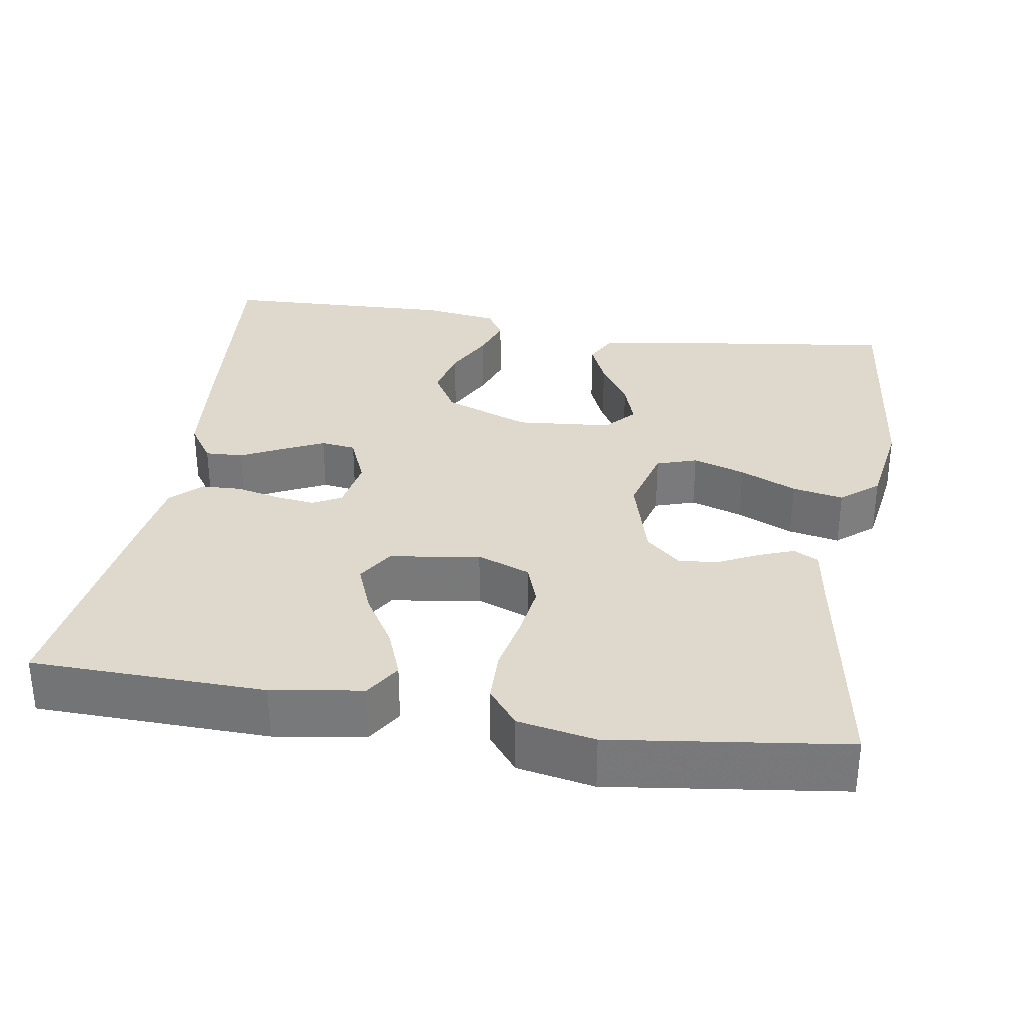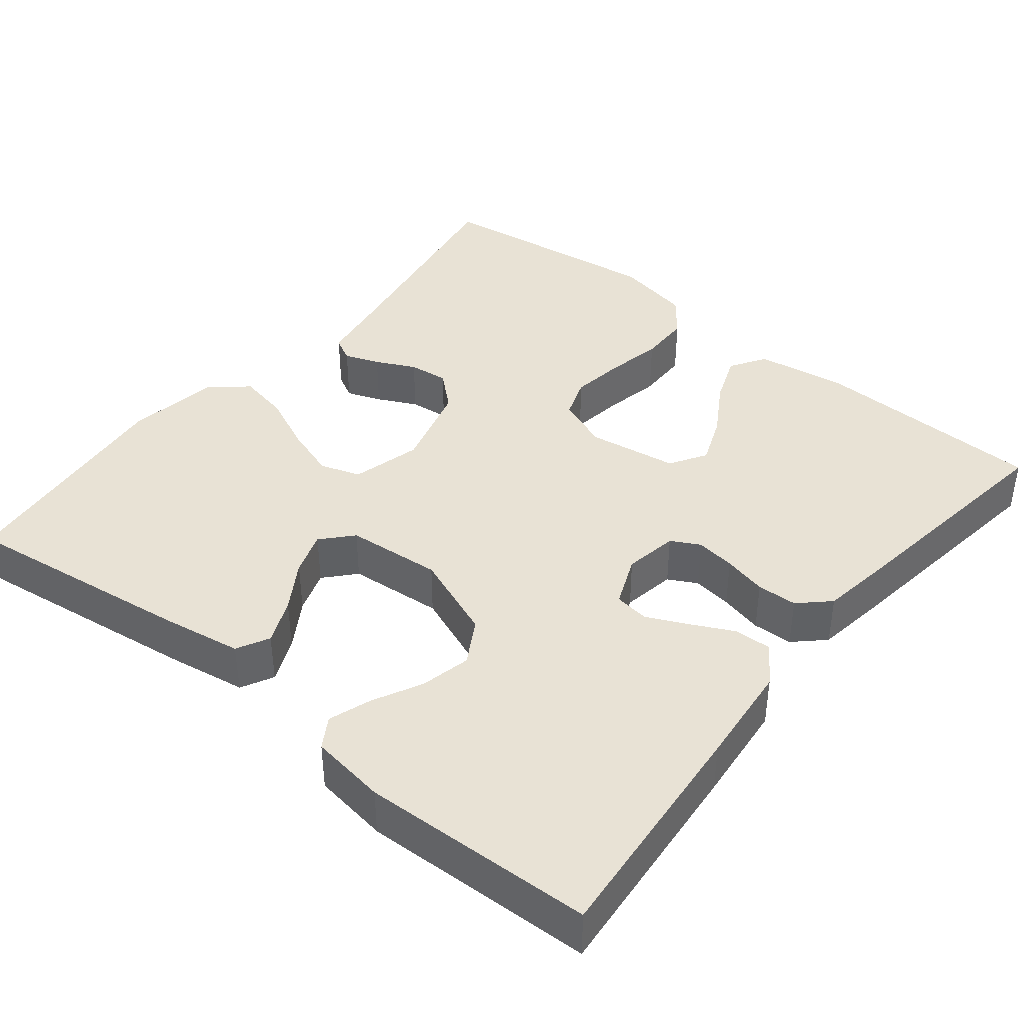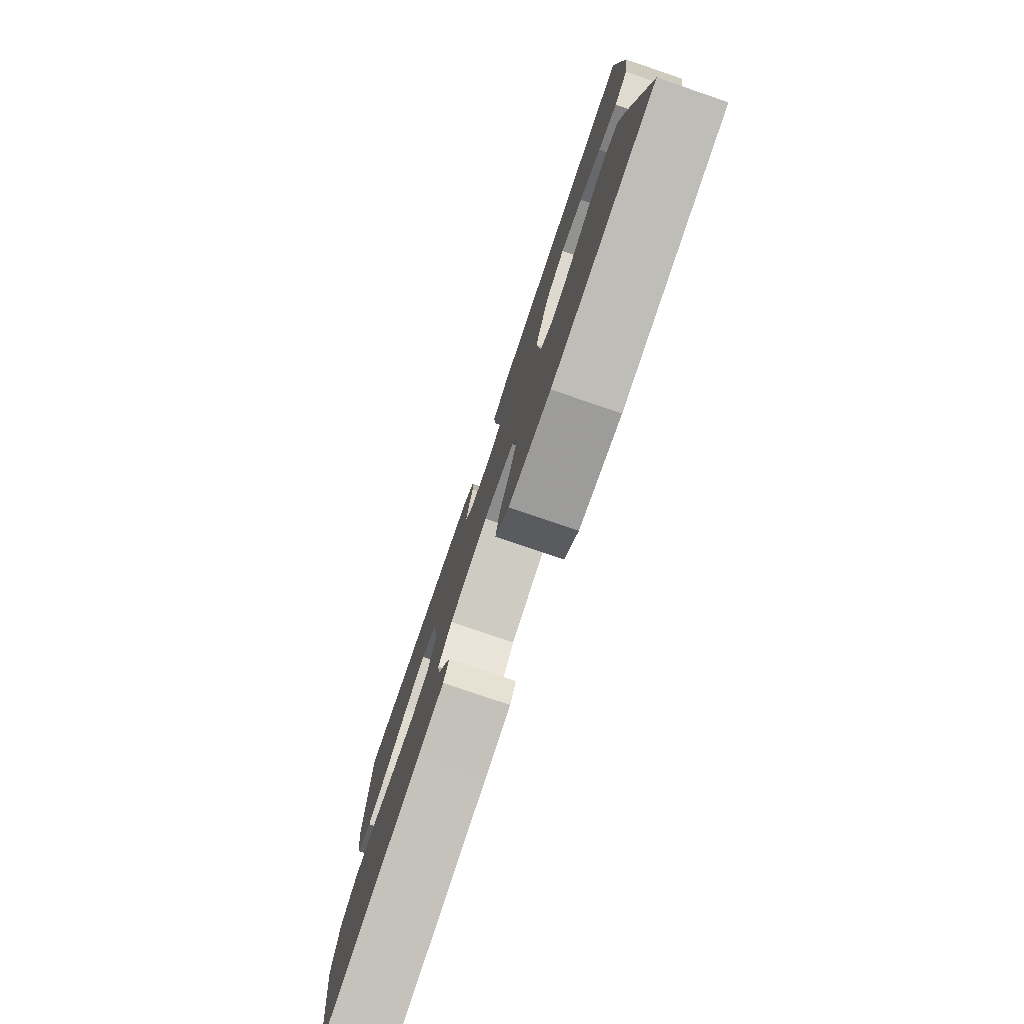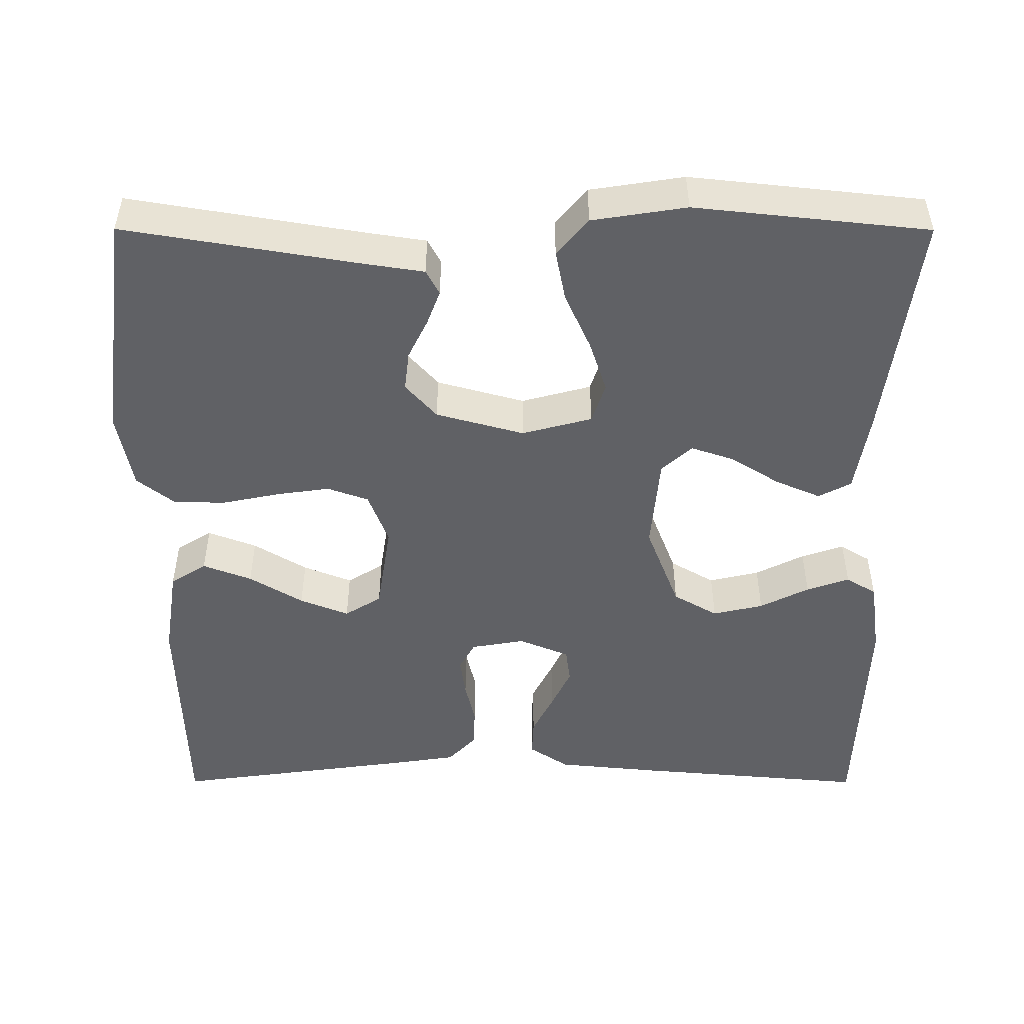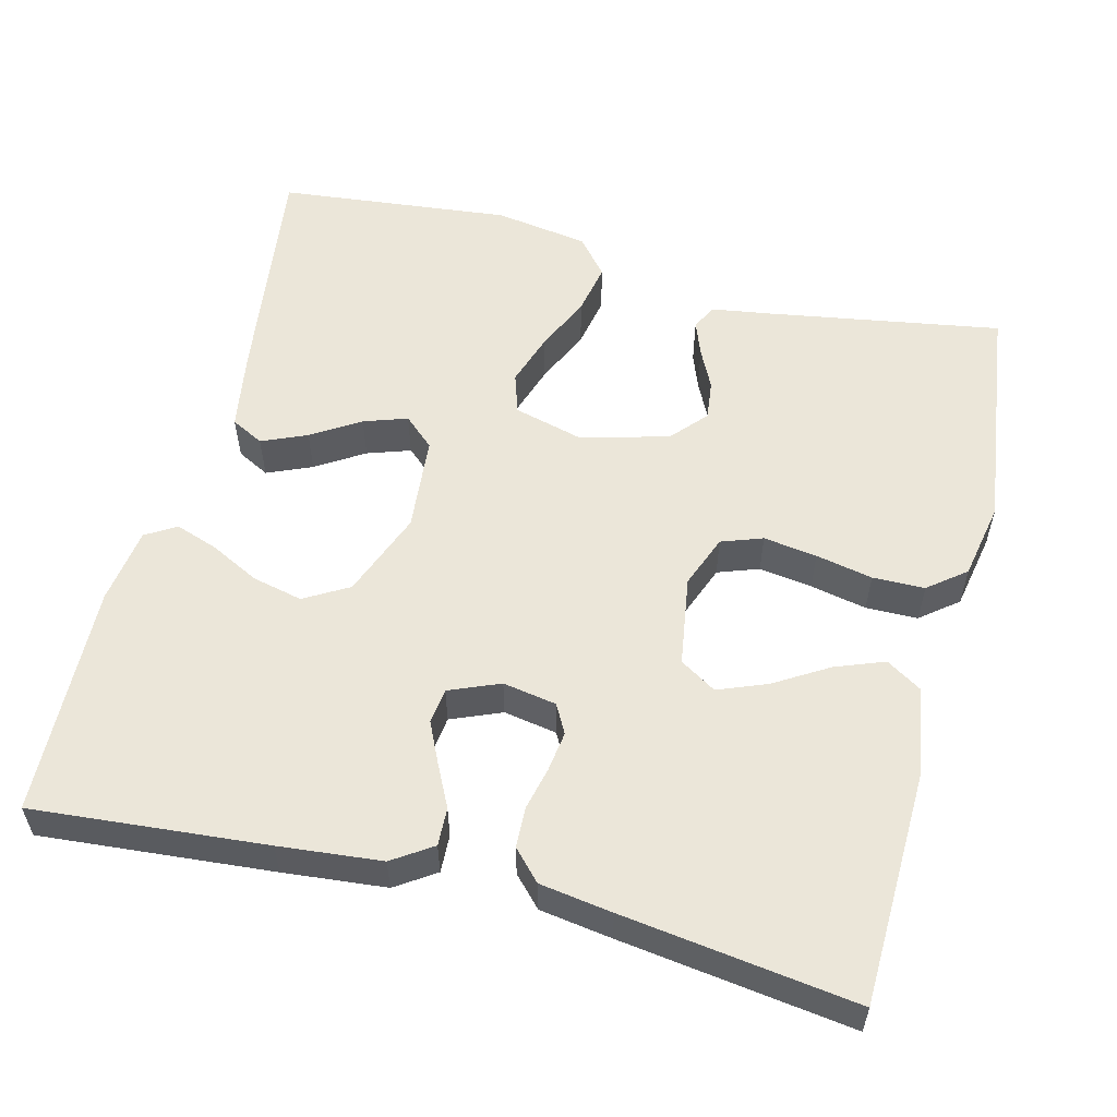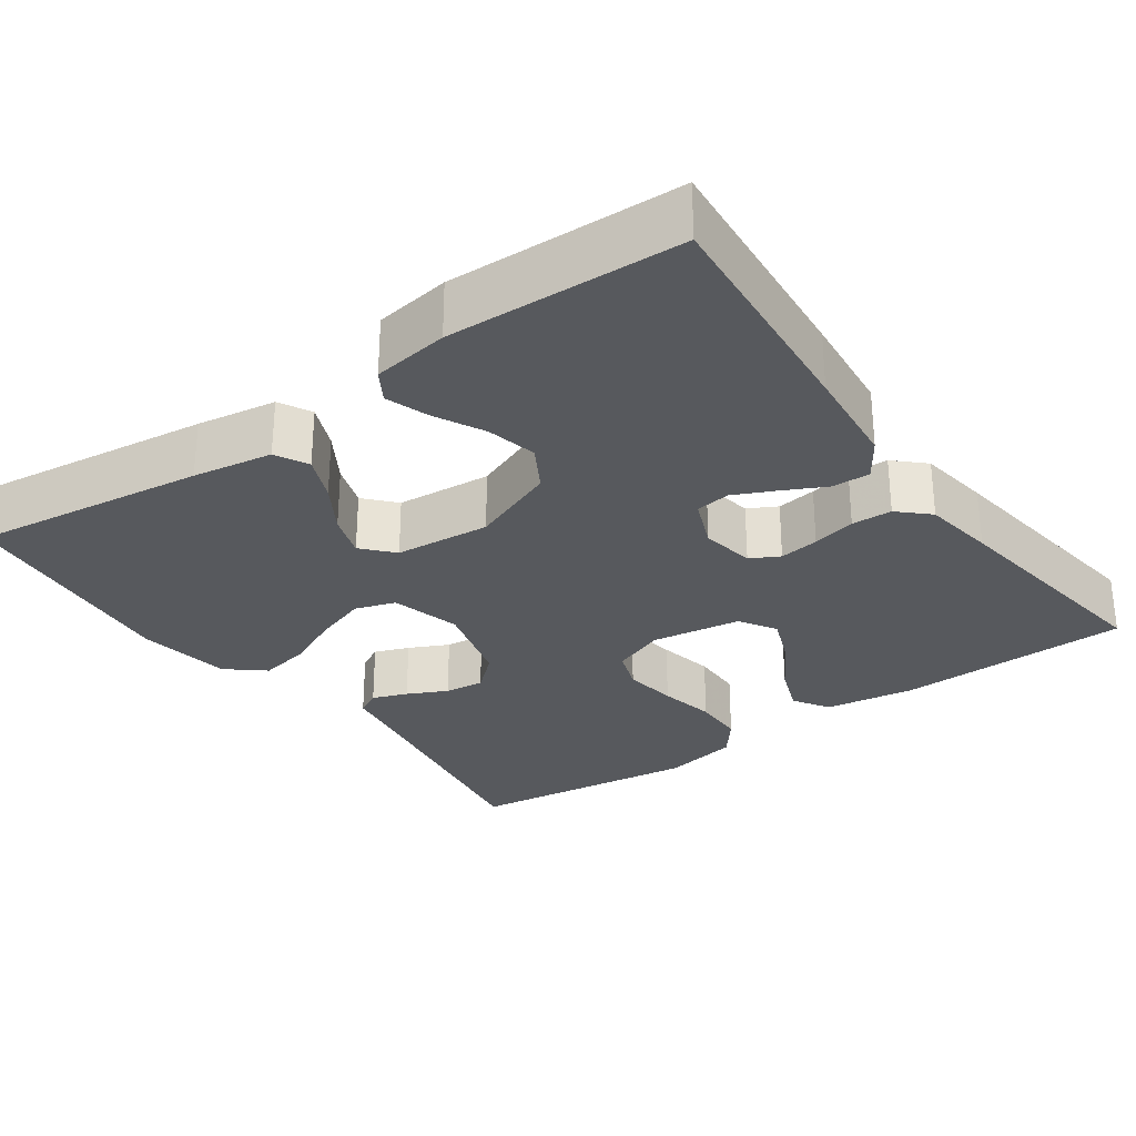
<metadata>
{"format":"obj","ext":"obj","renderer":"f3d","projection":"perspective","resolution":1024,"background":"white","views":[{"elev":32.2,"azim":99.1,"up":"+Y"},{"elev":40.8,"azim":-51.1,"up":"+Y"},{"elev":-79.2,"azim":-108.8,"up":"+Z"},{"elev":-49.4,"azim":179.9,"up":"+Y"},{"elev":56.2,"azim":14.3,"up":"+Y"},{"elev":-29.0,"azim":-54.5,"up":"+Y"}]}
</metadata>
<code>
v 0.5 0.07 0.5
v 0.508 0.07 0.2
v 0.49 0.07 0.083
v 0.444 0.07 0.054
v 0.381 0.07 0.078
v 0.312 0.07 0.12
v 0.249 0.07 0.145
v 0.202 0.07 0.116
v 0.184 0.07 0
v 0.21 0.07 -0.068
v 0.263 0.07 -0.087
v 0.332 0.07 -0.077
v 0.405 0.07 -0.062
v 0.472 0.07 -0.063
v 0.52 0.07 -0.101
v 0.539 0.07 -0.2
v 0.5 0.07 -0.5
v 0.2 0.07 -0.45
v 0.122 0.07 -0.438
v 0.105 0.07 -0.406
v 0.122 0.07 -0.361
v 0.147 0.07 -0.31
v 0.153 0.07 -0.259
v 0.113 0.07 -0.214
v 0 0.07 -0.183
v -0.09 0.07 -0.207
v -0.107 0.07 -0.259
v -0.085 0.07 -0.326
v -0.052 0.07 -0.399
v -0.039 0.07 -0.465
v -0.079 0.07 -0.513
v -0.2 0.07 -0.532
v -0.5 0.07 -0.5
v -0.46 0.07 -0.2
v -0.443 0.07 -0.097
v -0.401 0.07 -0.075
v -0.343 0.07 -0.1
v -0.281 0.07 -0.139
v -0.225 0.07 -0.158
v -0.186 0.07 -0.123
v -0.175 0.07 0
v -0.218 0.07 0.111
v -0.275 0.07 0.144
v -0.34 0.07 0.129
v -0.403 0.07 0.097
v -0.458 0.07 0.078
v -0.497 0.07 0.102
v -0.511 0.07 0.2
v -0.5 0.07 0.5
v -0.2 0.07 0.474
v -0.068 0.07 0.461
v -0.017 0.07 0.427
v -0.019 0.07 0.378
v -0.046 0.07 0.324
v -0.071 0.07 0.271
v -0.065 0.07 0.226
v 0 0.07 0.199
v 0.069 0.07 0.211
v 0.089 0.07 0.248
v 0.082 0.07 0.299
v 0.069 0.07 0.355
v 0.071 0.07 0.407
v 0.107 0.07 0.445
v 0.2 0.07 0.459
v 0.5 0 0.5
v 0.508 0 0.2
v 0.49 0 0.083
v 0.444 0 0.054
v 0.381 0 0.078
v 0.312 0 0.12
v 0.249 0 0.145
v 0.202 0 0.116
v 0.184 0 0
v 0.21 0 -0.068
v 0.263 0 -0.087
v 0.332 0 -0.077
v 0.405 0 -0.062
v 0.472 0 -0.063
v 0.52 0 -0.101
v 0.539 0 -0.2
v 0.5 0 -0.5
v 0.2 0 -0.45
v 0.122 0 -0.438
v 0.105 0 -0.406
v 0.122 0 -0.361
v 0.147 0 -0.31
v 0.153 0 -0.259
v 0.113 0 -0.214
v 0 0 -0.183
v -0.09 0 -0.207
v -0.107 0 -0.259
v -0.085 0 -0.326
v -0.052 0 -0.399
v -0.039 0 -0.465
v -0.079 0 -0.513
v -0.2 0 -0.532
v -0.5 0 -0.5
v -0.46 0 -0.2
v -0.443 0 -0.097
v -0.401 0 -0.075
v -0.343 0 -0.1
v -0.281 0 -0.139
v -0.225 0 -0.158
v -0.186 0 -0.123
v -0.175 0 0
v -0.218 0 0.111
v -0.275 0 0.144
v -0.34 0 0.129
v -0.403 0 0.097
v -0.458 0 0.078
v -0.497 0 0.102
v -0.511 0 0.2
v -0.5 0 0.5
v -0.2 0 0.474
v -0.068 0 0.461
v -0.017 0 0.427
v -0.019 0 0.378
v -0.046 0 0.324
v -0.071 0 0.271
v -0.065 0 0.226
v 0 0 0.199
v 0.069 0 0.211
v 0.089 0 0.248
v 0.082 0 0.299
v 0.069 0 0.355
v 0.071 0 0.407
v 0.107 0 0.445
v 0.2 0 0.459
f 60 61 62 63
f 59 60 63 64
f 51 52 53 54
f 51 54 55
f 50 51 55
f 49 50 55 56
f 47 48 49 56
f 44 45 46 47
f 43 44 47 56
f 35 36 37 38
f 35 38 39
f 34 35 39
f 33 34 39
f 32 33 39 40
f 28 29 30 31
f 27 28 31 32
f 26 27 32 40
f 19 20 21 22
f 18 19 22
f 18 22 23
f 17 18 23
f 16 17 23 24
f 12 13 14 15
f 11 12 15 16
f 10 11 16 24
f 3 4 5 6
f 3 6 7
f 2 3 7
f 59 64 1 2
f 58 59 2 7
f 57 58 7 8
f 42 43 56 57
f 41 42 57 8
f 25 26 40 41
f 25 41 8 9
f 9 10 24 25
f 127 126 125 124
f 128 127 124 123
f 118 117 116 115
f 119 118 115
f 119 115 114
f 120 119 114 113
f 120 113 112 111
f 111 110 109 108
f 120 111 108 107
f 102 101 100 99
f 103 102 99
f 103 99 98
f 103 98 97
f 104 103 97 96
f 95 94 93 92
f 96 95 92 91
f 104 96 91 90
f 86 85 84 83
f 86 83 82
f 87 86 82
f 87 82 81
f 88 87 81 80
f 79 78 77 76
f 80 79 76 75
f 88 80 75 74
f 70 69 68 67
f 71 70 67
f 71 67 66
f 66 65 128 123
f 71 66 123 122
f 72 71 122 121
f 121 120 107 106
f 72 121 106 105
f 105 104 90 89
f 73 72 105 89
f 89 88 74 73
f 1 65 66 2
f 2 66 67 3
f 3 67 68 4
f 4 68 69 5
f 5 69 70 6
f 6 70 71 7
f 7 71 72 8
f 8 72 73 9
f 9 73 74 10
f 10 74 75 11
f 11 75 76 12
f 12 76 77 13
f 13 77 78 14
f 14 78 79 15
f 15 79 80 16
f 16 80 81 17
f 17 81 82 18
f 18 82 83 19
f 19 83 84 20
f 20 84 85 21
f 21 85 86 22
f 22 86 87 23
f 23 87 88 24
f 24 88 89 25
f 25 89 90 26
f 26 90 91 27
f 27 91 92 28
f 28 92 93 29
f 29 93 94 30
f 30 94 95 31
f 31 95 96 32
f 32 96 97 33
f 33 97 98 34
f 34 98 99 35
f 35 99 100 36
f 36 100 101 37
f 37 101 102 38
f 38 102 103 39
f 39 103 104 40
f 40 104 105 41
f 41 105 106 42
f 42 106 107 43
f 43 107 108 44
f 44 108 109 45
f 45 109 110 46
f 46 110 111 47
f 47 111 112 48
f 48 112 113 49
f 49 113 114 50
f 50 114 115 51
f 51 115 116 52
f 52 116 117 53
f 53 117 118 54
f 54 118 119 55
f 55 119 120 56
f 56 120 121 57
f 57 121 122 58
f 58 122 123 59
f 59 123 124 60
f 60 124 125 61
f 61 125 126 62
f 62 126 127 63
f 63 127 128 64
f 64 128 65 1

</code>
